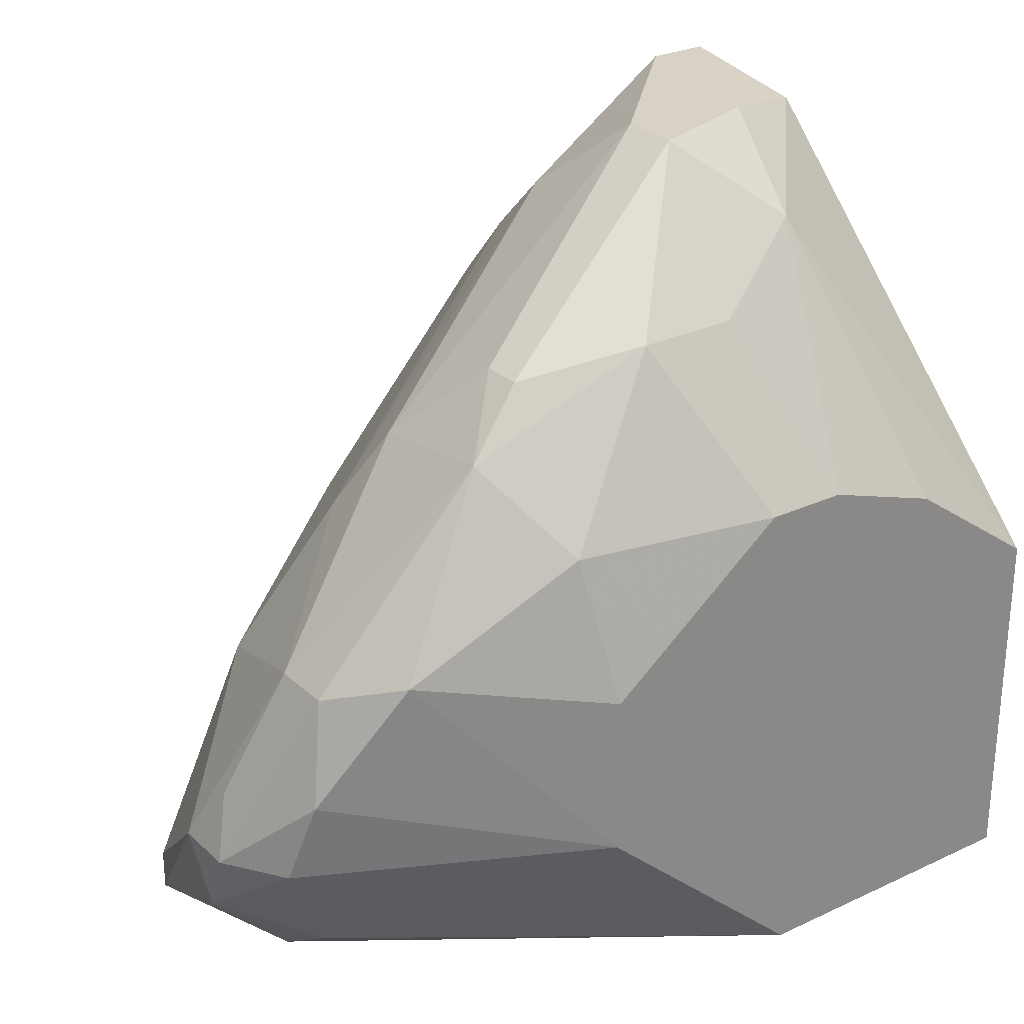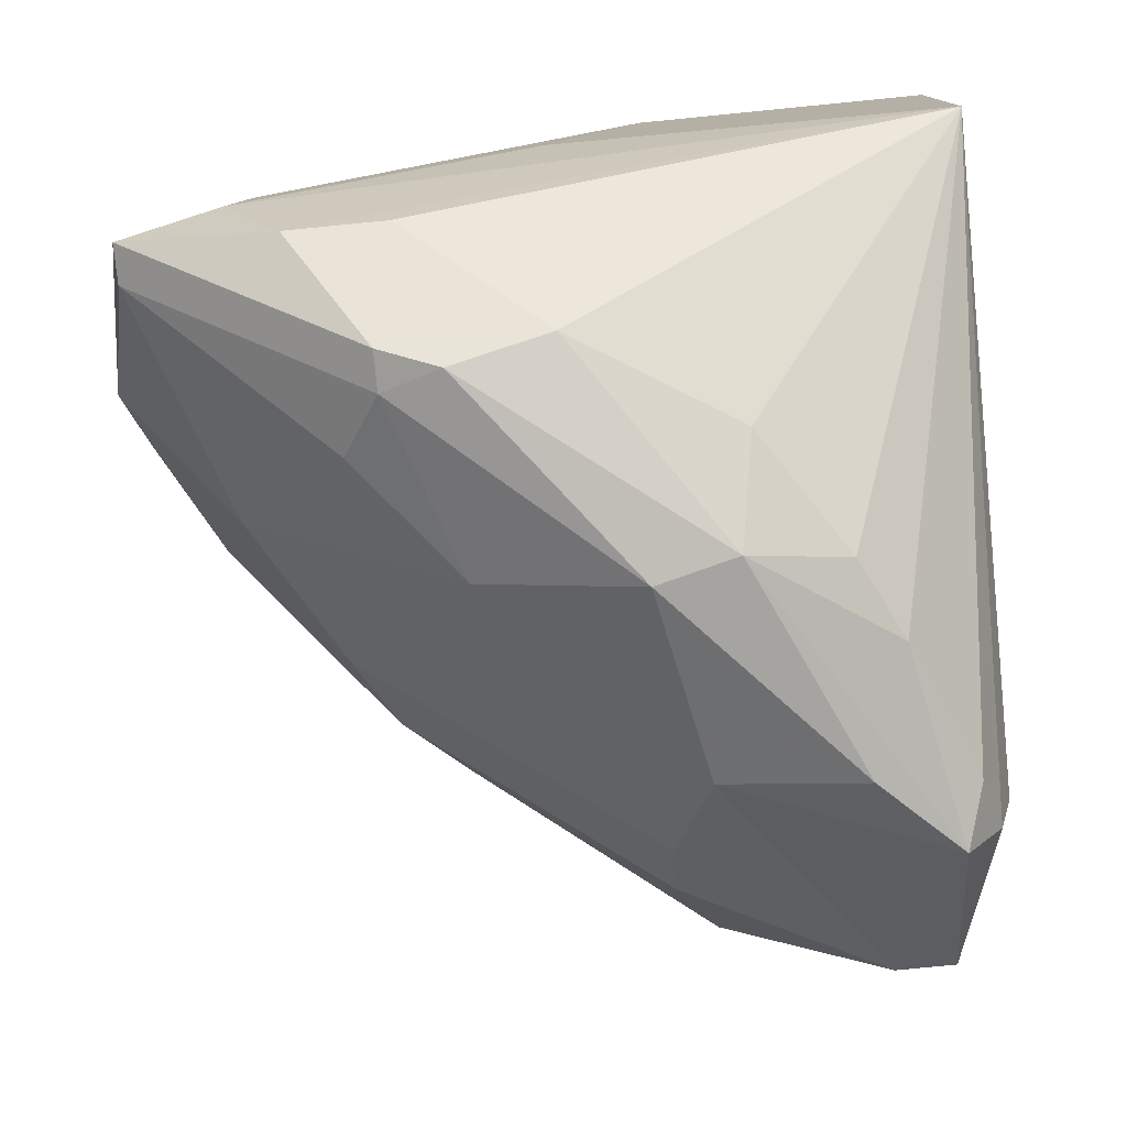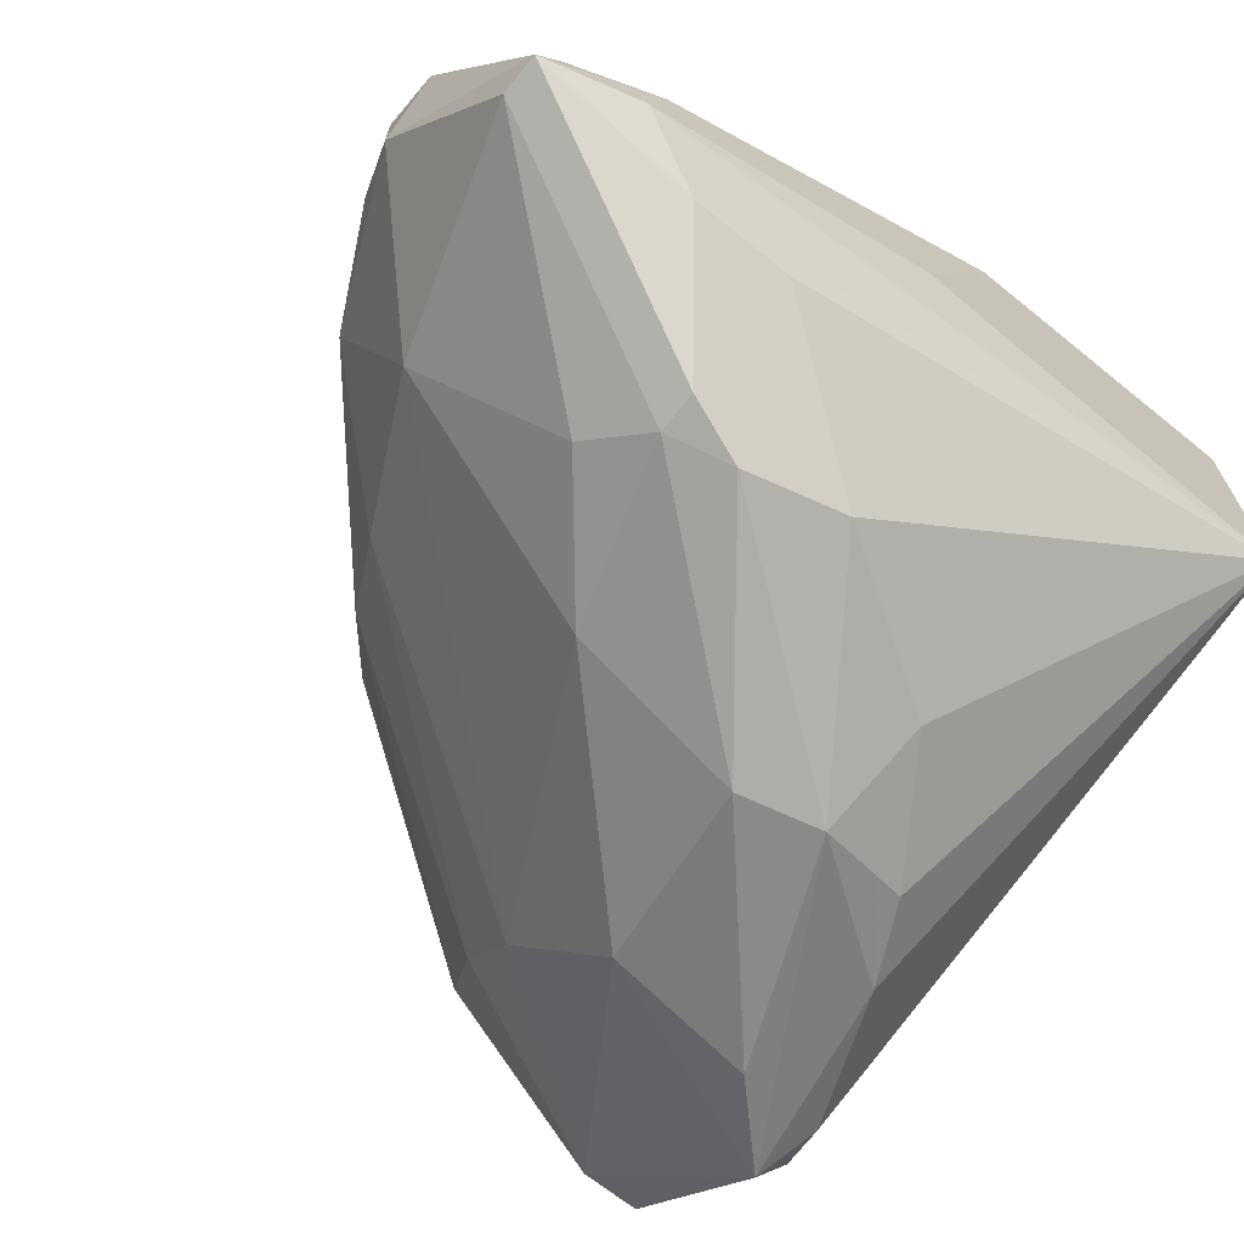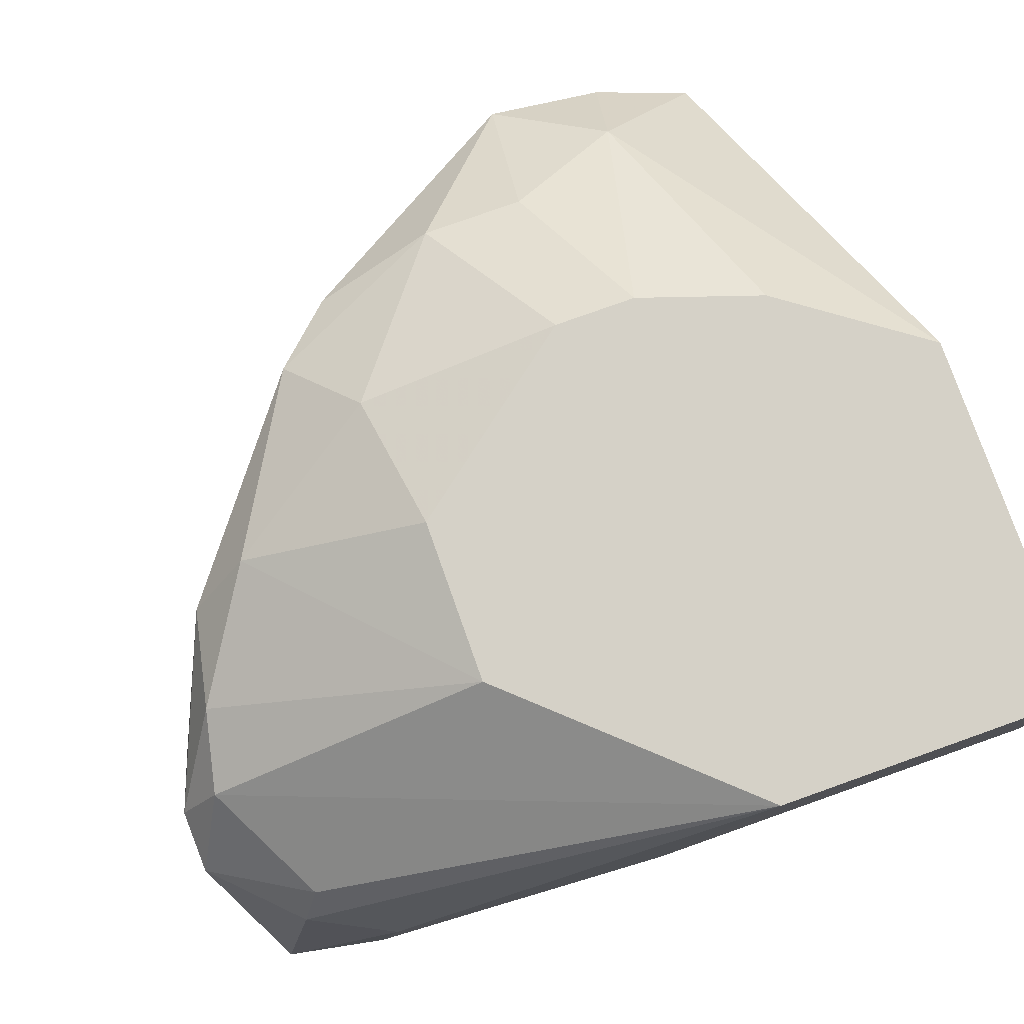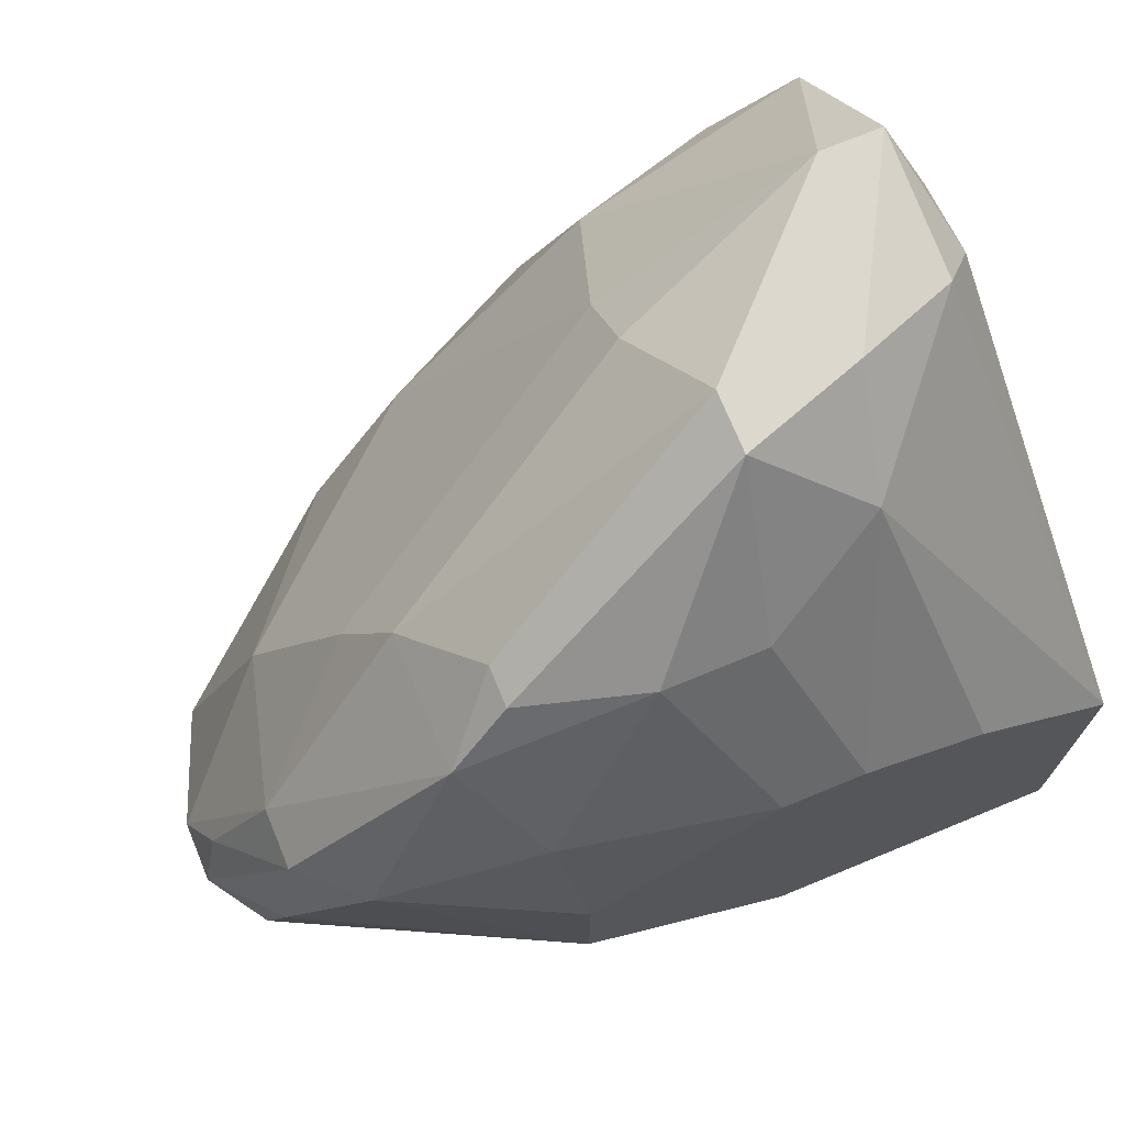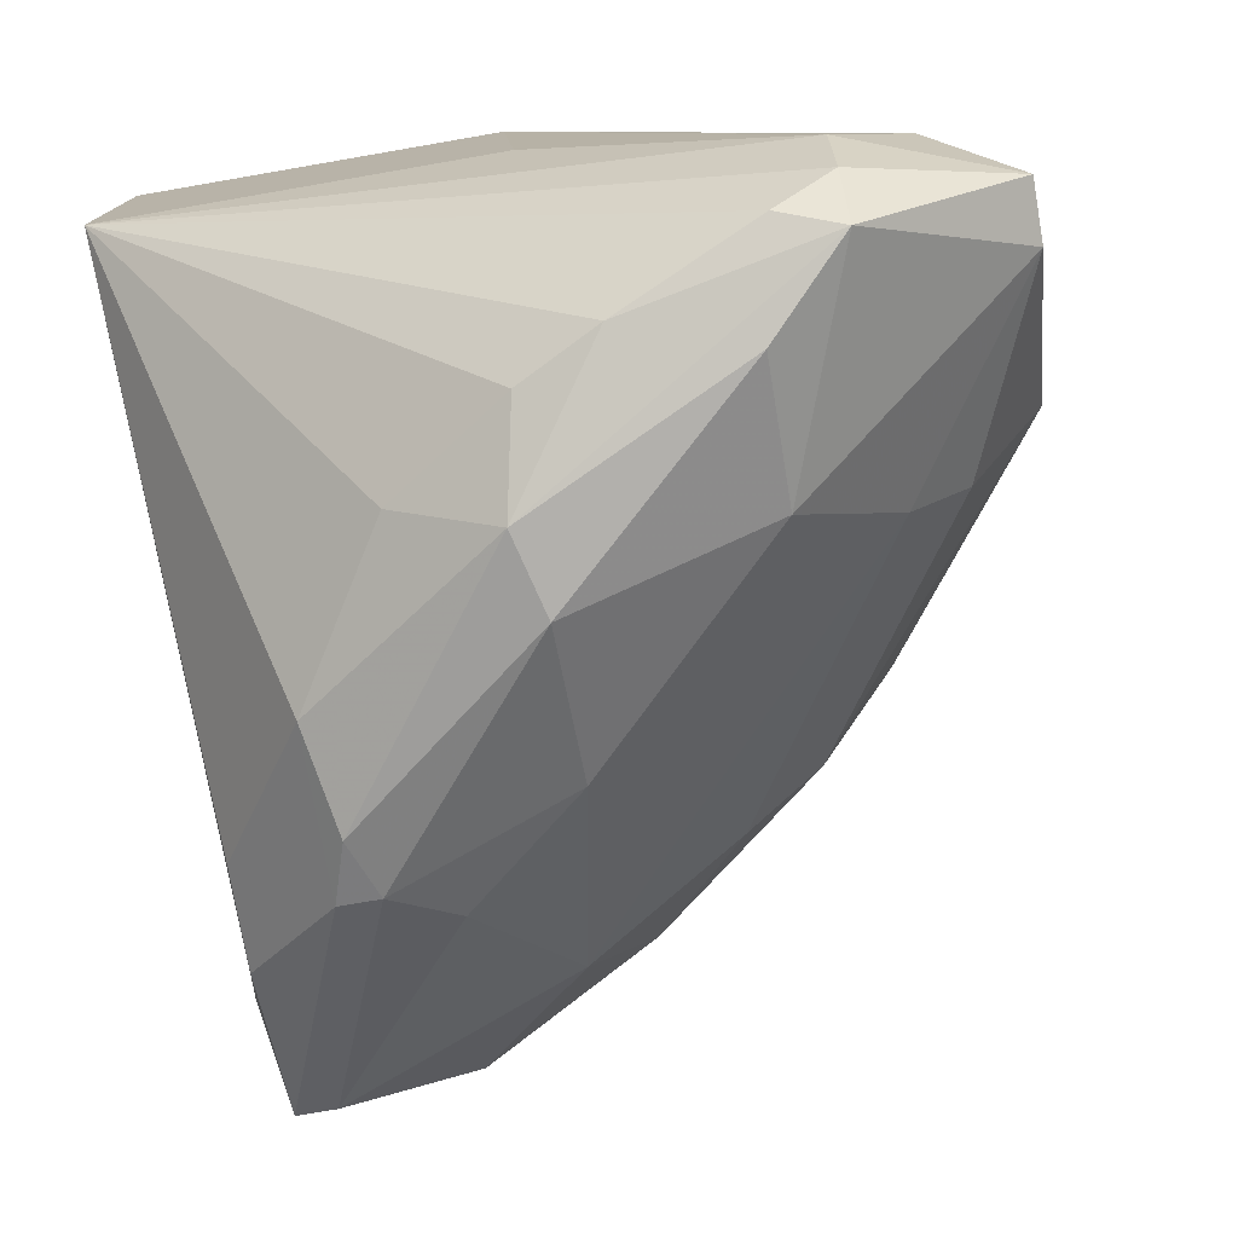
<metadata>
{"format":"obj","ext":"obj","renderer":"f3d","projection":"perspective","resolution":1024,"background":"white","views":[{"elev":27.3,"azim":144.2,"up":"+Z"},{"elev":-77.6,"azim":-174.4,"up":"+Y"},{"elev":-68.0,"azim":141.0,"up":"+Y"},{"elev":78.8,"azim":160.4,"up":"+Y"},{"elev":72.4,"azim":157.6,"up":"+Z"},{"elev":-76.4,"azim":-80.2,"up":"+Y"}]}
</metadata>
<code>
v 0.02771 -0.01134 -0.008114
v 0.004539 -0.02608 0.003473
v 0.03614 -0.01029 0.001365
v 0.03614 -0.007126 0.001365
v 0.03614 -0.008178 -0.001794
v 0.03087 -0.006068 -0.004954
v 0.0256 -0.01239 0.01611
v 0.0256 -0.02082 -0.007062
v 0.007701 -0.008178 0.03297
v 0.007701 -0.01134 0.03297
v 0.007701 0.003414 -0.00917
v 0.007701 -0.02608 0.02033
v -0.005995 -0.02398 0.02454
v -0.005995 -0.01449 0.02876
v 0.02982 -0.01554 0.007689
v 0.03509 -0.008178 0.004529
v -0.007047 -0.01976 0.02454
v 0.02034 0.001304 0.01717
v 0.02034 -0.006068 0.02454
v 0.02034 -0.003961 0.02454
v 0.02034 -0.02082 -0.007062
v 0.03404 -0.003961 0.001365
v 0.03404 -0.01765 -0.007062
v 0.03404 -0.01765 -0.004954
v 0.01929 0.003414 0.001365
v 0.01929 0.003414 0.009801
v -0.008104 -0.01134 0.01085
v -0.008104 -0.01134 -0.00917
v -0.008104 0.003414 0.009801
v -0.008104 0.003414 -0.00917
v -0.00389 -0.02714 0.02454
v -0.00389 -0.01239 0.03192
v -0.00389 -0.01976 0.03297
v 0.0235 -0.01029 0.02033
v 0.0235 -0.00291 0.02138
v 0.0235 -0.02398 0.003473
v 0.03193 -0.007126 0.01085
v 0.03193 -0.008178 -0.006006
v 0.03193 -0.003961 0.01085
v 0.008754 -0.001855 0.0256
v -0.004942 -0.02608 0.02138
v 0.01823 -0.02714 -0.000738
v 0.01823 -0.02503 0.009801
v 0.01297 -0.009233 -0.00917
v 0.01297 -0.02608 -0.001794
v -0.000728 0.003414 0.01506
v -0.000728 -0.01976 0.03297
v 0.02139 -0.02608 -0.001794
v 0.02139 -0.02608 0.000313
v -0.00178 -0.02714 0.014
v 0.002434 -0.005016 0.02876
v 0.001382 -0.01029 0.03297
v 0.02877 -0.01554 -0.008114
v 0.02877 -0.000806 0.0119
v 0.005596 0.003414 0.01717
v 0.005596 -0.02925 0.008745
v 0.01402 -0.001855 0.0256
v 0.000325 -0.02714 0.009801
v 0.000325 -0.02819 0.02033
v 0.03298 -0.00291 0.005581
v 0.009815 -0.0166 0.02876
v 0.009815 0.003414 0.01717
v 0.009815 -0.02925 0.009801
v 0.009815 -0.01976 0.0256
f 37 34 7
f 30 28 29
f 26 30 29
f 28 30 11
f 30 26 11
f 26 29 62
f 15 64 43
f 29 32 51
f 43 64 12
f 47 31 12
f 64 47 12
f 42 56 45
f 28 21 45
f 35 19 34
f 56 31 50
f 11 26 25
f 22 11 25
f 26 54 25
f 56 42 63
f 43 12 63
f 19 9 10
f 9 47 10
f 34 19 10
f 26 62 18
f 54 26 18
f 35 54 18
f 57 35 18
f 62 57 18
f 31 47 33
f 47 9 33
f 15 43 36
f 28 50 41
f 50 31 41
f 62 29 46
f 29 51 46
f 23 38 5
f 54 35 39
f 29 28 27
f 28 17 27
f 17 29 27
f 32 29 14
f 29 17 14
f 33 32 14
f 17 33 14
f 28 11 44
f 53 28 44
f 28 45 2
f 45 56 2
f 47 64 61
f 10 47 61
f 34 10 61
f 15 36 24
f 42 45 48
f 45 21 48
f 23 24 48
f 50 28 58
f 56 50 58
f 28 2 58
f 2 56 58
f 35 34 37
f 16 39 37
f 39 35 37
f 23 5 3
f 15 24 3
f 24 23 3
f 37 15 3
f 16 37 3
f 38 23 1
f 11 38 1
f 23 53 1
f 44 11 1
f 53 44 1
f 11 22 6
f 38 11 6
f 22 5 6
f 5 38 6
f 17 28 13
f 31 33 13
f 33 17 13
f 28 41 13
f 41 31 13
f 57 62 55
f 62 46 55
f 46 51 55
f 21 28 8
f 28 53 8
f 53 23 8
f 23 48 8
f 48 21 8
f 51 32 52
f 9 51 52
f 32 33 52
f 33 9 52
f 31 56 59
f 12 31 59
f 56 63 59
f 63 12 59
f 22 25 60
f 25 54 60
f 54 39 60
f 9 19 20
f 19 35 20
f 57 9 20
f 35 57 20
f 63 42 49
f 43 63 49
f 36 43 49
f 24 36 49
f 42 48 49
f 48 24 49
f 5 22 4
f 39 16 4
f 3 5 4
f 16 3 4
f 22 60 4
f 60 39 4
f 51 9 40
f 9 57 40
f 57 55 40
f 55 51 40
f 64 15 7
f 61 64 7
f 34 61 7
f 15 37 7

</code>
